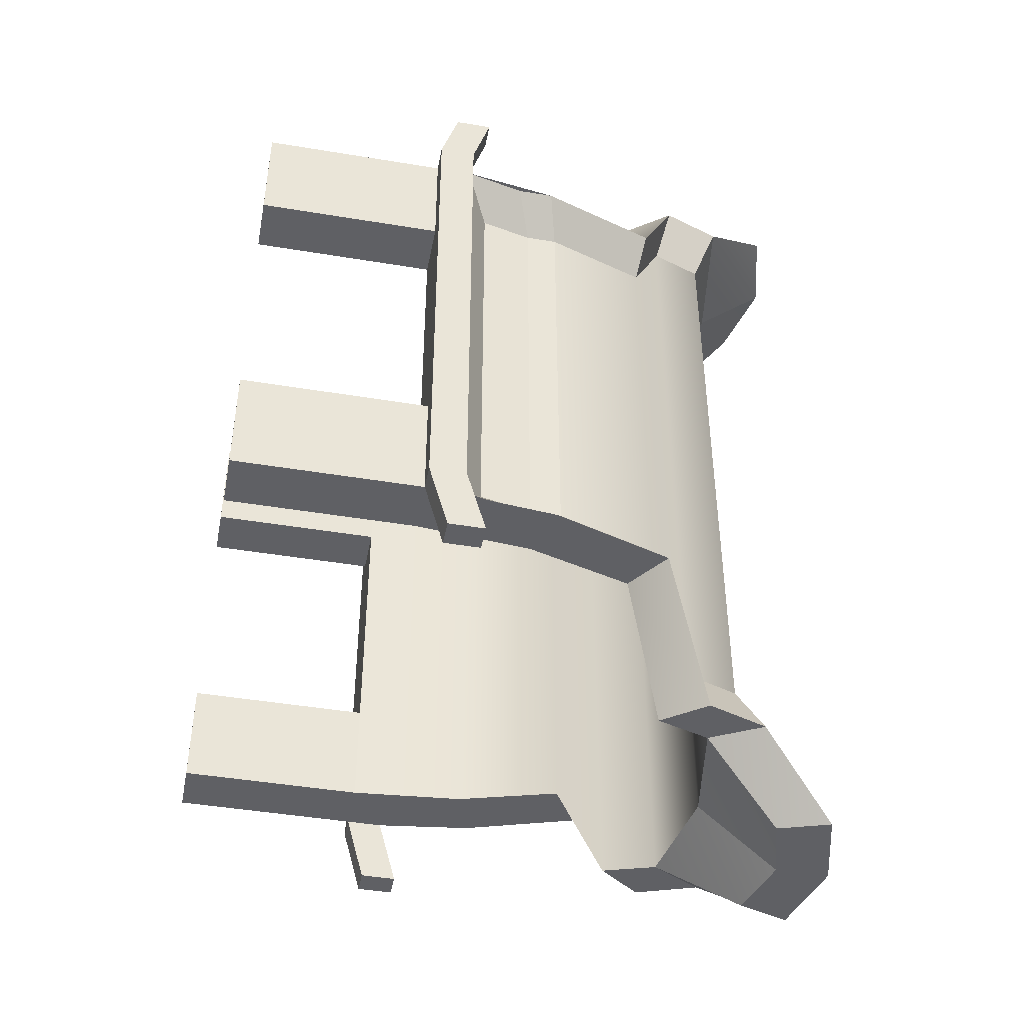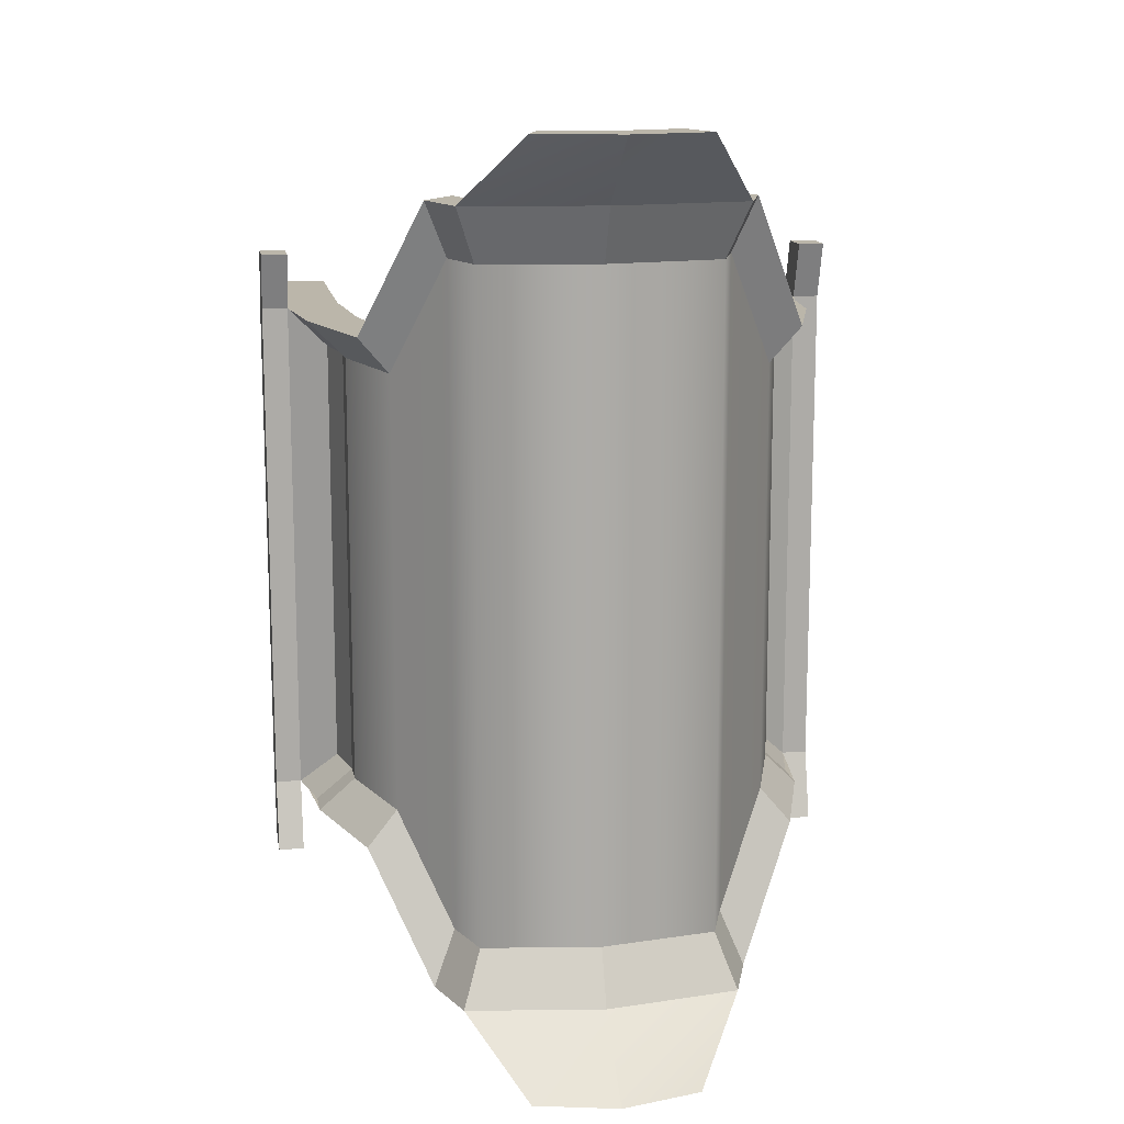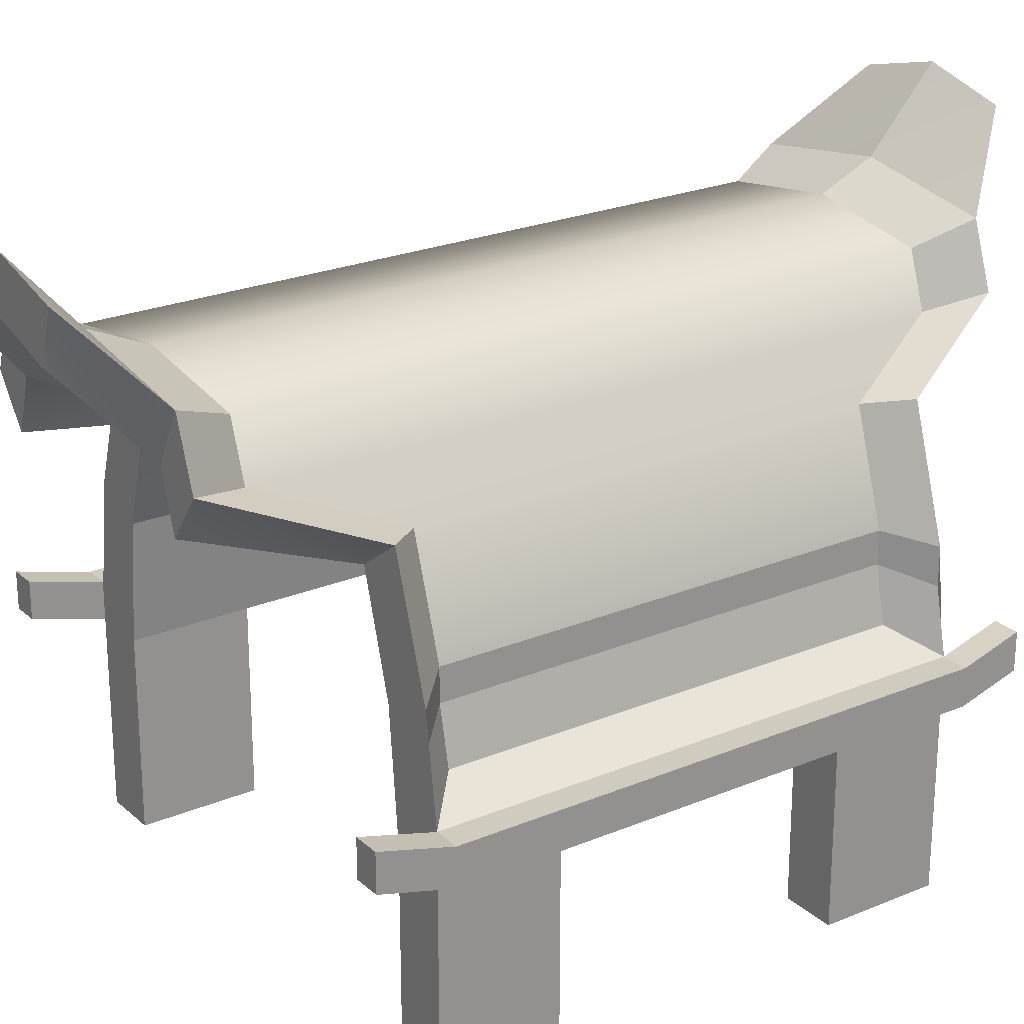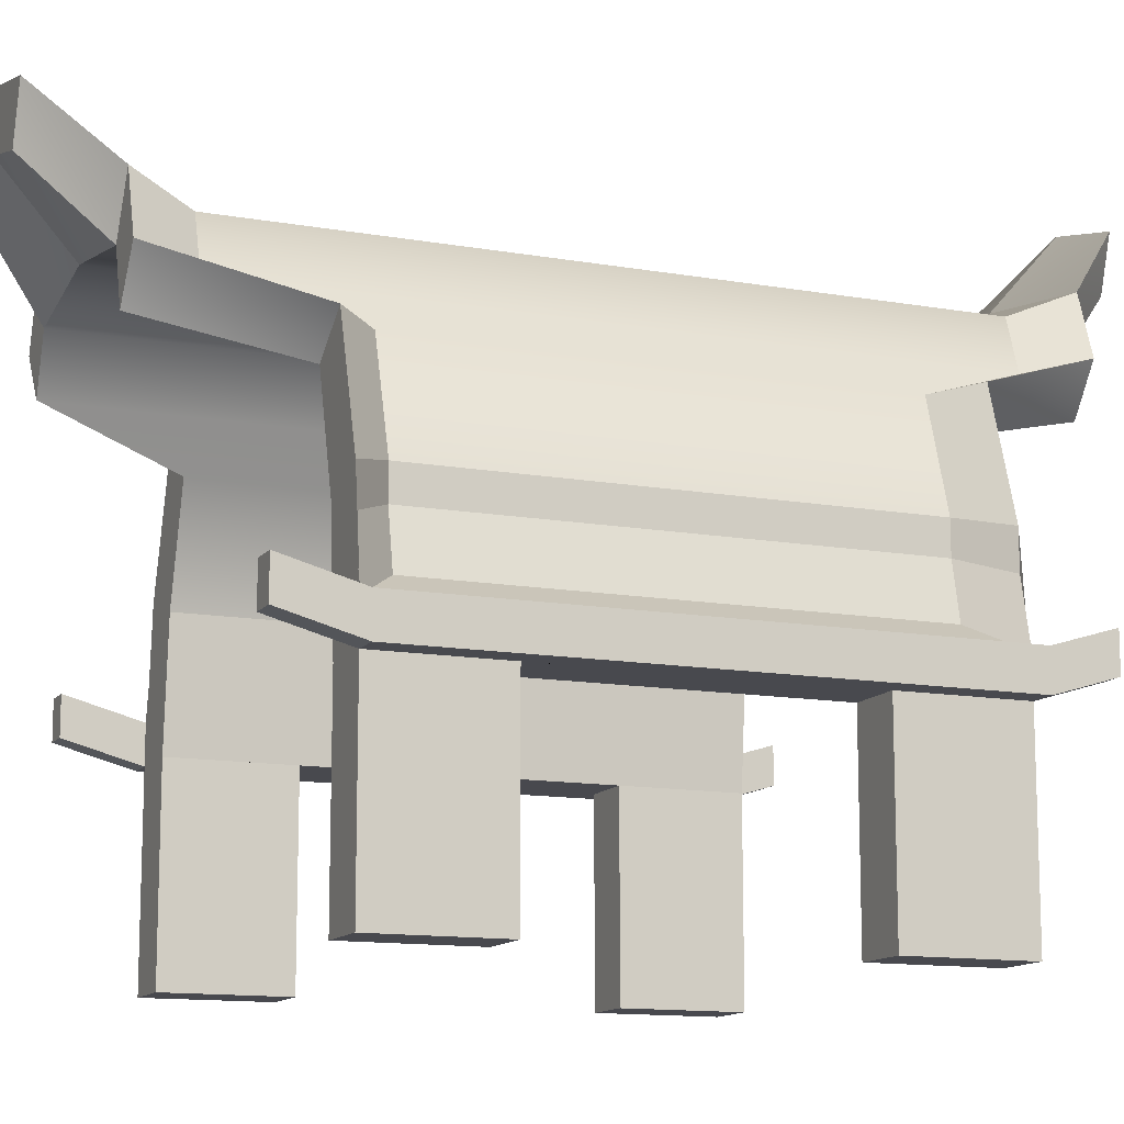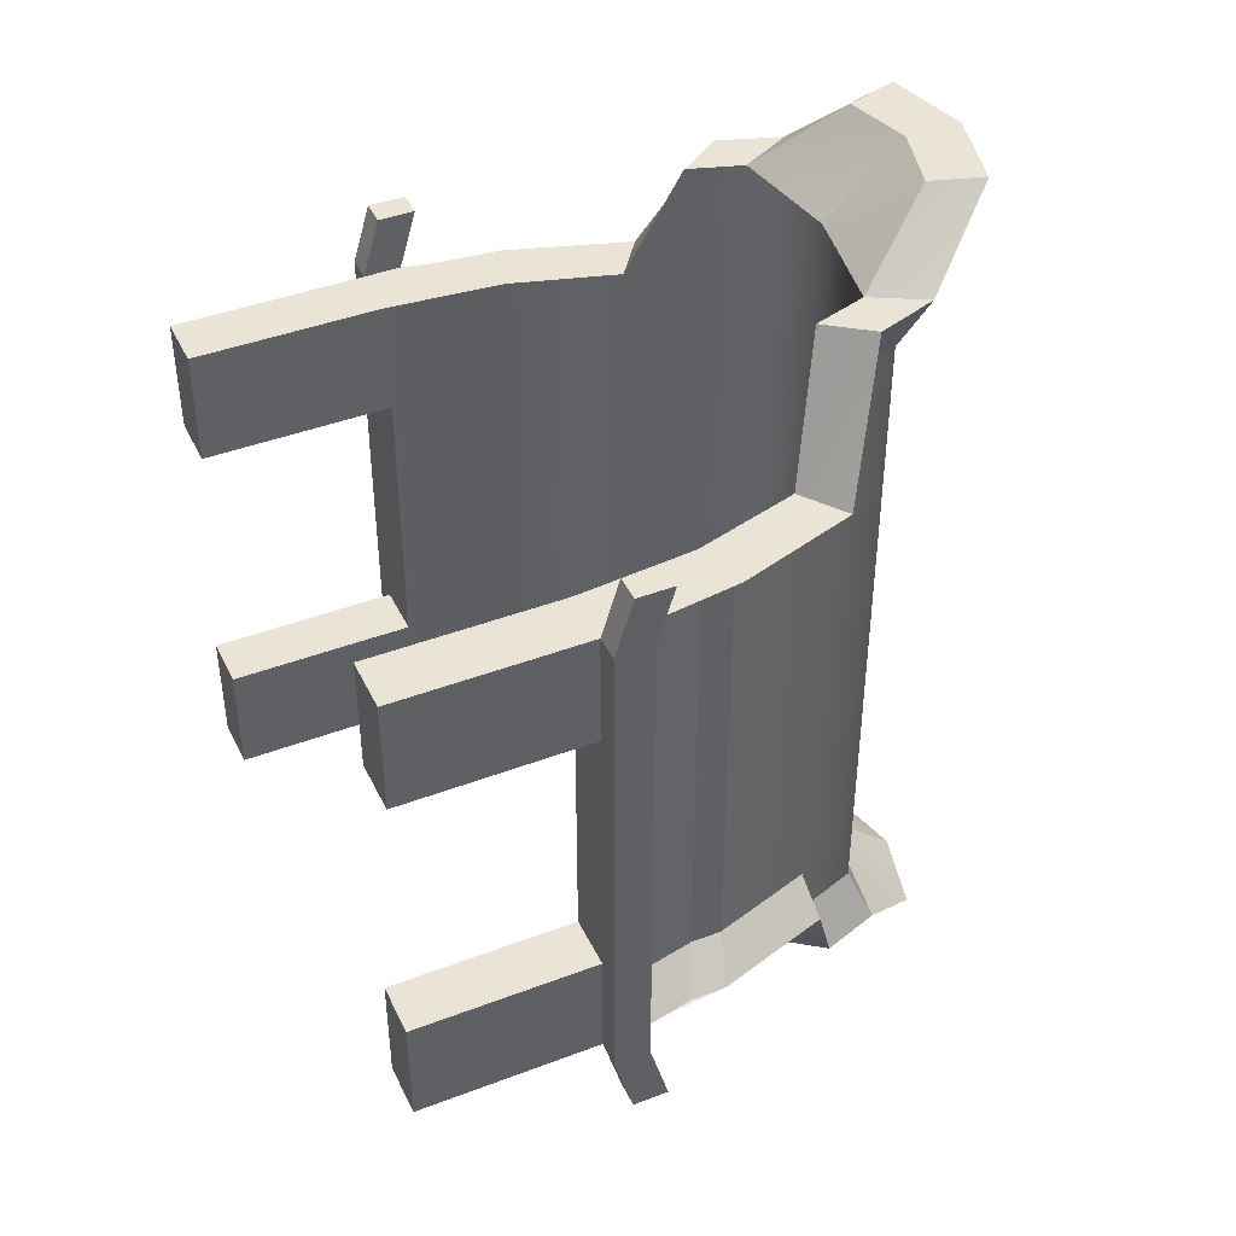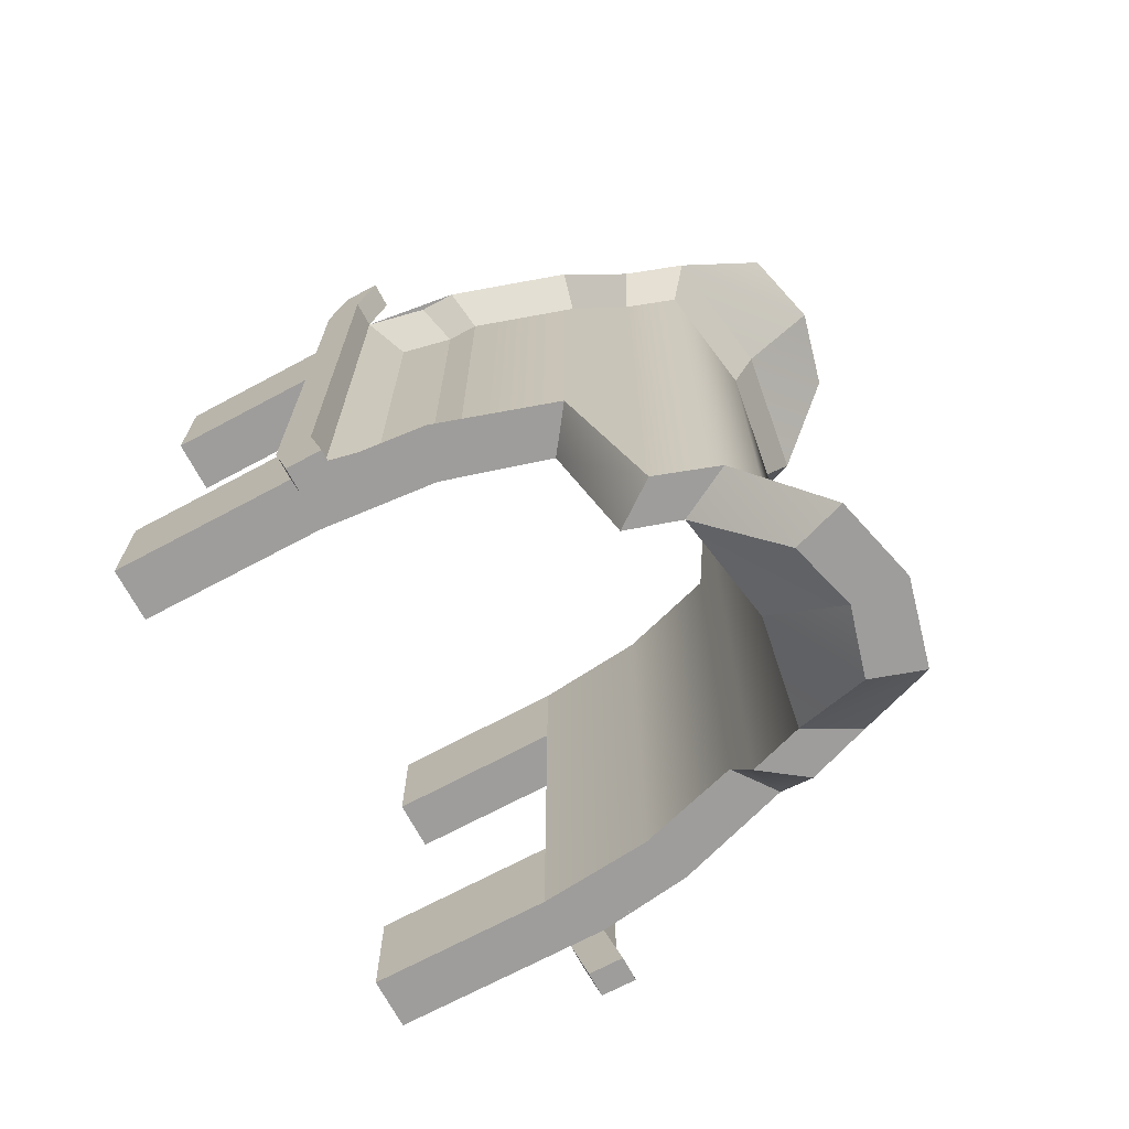
<metadata>
{"format":"obj","ext":"obj","renderer":"f3d","projection":"perspective","resolution":1024,"background":"white","views":[{"elev":-45.0,"azim":79.1,"up":"+Z"},{"elev":13.9,"azim":169.9,"up":"+Z"},{"elev":23.7,"azim":-124.9,"up":"+Y"},{"elev":-12.7,"azim":-112.5,"up":"+Y"},{"elev":42.7,"azim":65.7,"up":"+Z"},{"elev":-70.4,"azim":118.1,"up":"+Z"}]}
</metadata>
<code>
o CookingWagonCover
g CookingWagonCover
v -1.12 1.182 -1.295
v -0.7527 1.182 -1.295
v -1.12 1.182 0.625
v -0.7527 1.182 0.625
v -0.8618 1.594 1.158
v -0.7851 1.947 1.158
v -0.8618 1.594 -1.828
v -0.7851 1.947 -1.828
v -0.6813 1.97 1.404
v -0.7527 1.182 1.404
v -0.6813 1.97 -2.074
v -0.7527 1.182 -2.074
v -0.7851 2.157 1.158
v -0.5624 2.856 1.158
v -0.7851 2.157 -1.828
v -0.5624 2.856 -1.828
v -0.4741 2.681 1.404
v -0.4741 2.681 -2.074
v -0.2155 3.143 1.93
v -0.2155 3.143 -2.6
v -0.1514 2.934 2.303
v -0.1514 2.934 -2.973
v -0.09229 3.499 1.93
v -0.09229 3.499 -2.6
v -0.03673 3.296 2.303
v -0.03673 3.296 -2.973
v 0.7061 3.621 1.93
v 0.7061 3.621 -2.6
v 0.7061 3.421 2.303
v 0.7061 3.421 -2.973
v 1.504 3.499 1.93
v 1.504 3.499 -2.6
v 1.449 3.296 2.303
v 1.449 3.296 -2.973
v 1.628 3.143 1.93
v 1.628 3.143 -2.6
v 1.564 2.934 2.303
v 1.564 2.934 -2.973
v 1.975 2.856 1.158
v 1.975 2.856 -1.828
v 1.886 2.681 1.404
v 1.886 2.681 -2.074
v 2.197 2.157 1.158
v 2.197 2.157 -1.828
v 2.093 1.97 1.404
v 2.093 1.97 -2.074
v 2.197 1.947 1.158
v 2.274 1.594 1.158
v 2.197 1.947 -1.828
v 2.274 1.594 -1.828
v 2.165 1.182 1.404
v 2.165 1.182 -2.074
v 2.165 1.182 -1.295
v 2.532 1.182 -1.295
v 2.165 1.182 0.625
v 2.532 1.182 0.625
v -1.12 1.182 -2.074
v -1.031 2.083 -2.074
v -1.031 2.083 1.404
v -1.12 1.182 1.404
v -0.7713 2.897 -2.074
v -0.7713 2.897 1.404
v -0.3673 3.231 -2.973
v -0.3673 3.231 2.303
v -0.2238 3.645 -2.973
v -0.2238 3.645 2.303
v 0.1418 4.164 -3.432
v 0.7061 4.307 -3.432
v 0.2553 3.814 -3.432
v 0.7061 3.939 -3.432
v 0.7061 4.307 2.762
v 0.1418 4.164 2.762
v 0.7061 3.939 2.762
v 0.2553 3.814 2.762
v 1.27 4.164 -3.432
v 1.157 3.814 -3.432
v 1.27 4.164 2.762
v 1.157 3.814 2.762
v 1.636 3.645 -2.973
v 1.779 3.231 -2.973
v 1.779 3.231 2.303
v 1.636 3.645 2.303
v 2.184 2.897 -2.074
v 2.184 2.897 1.404
v 2.443 2.083 -2.074
v 2.443 2.083 1.404
v 2.532 1.182 -2.074
v 2.532 1.182 1.404
v -1.12 -0.08666 1.404
v -0.7527 -0.08666 1.404
v -1.12 -0.08666 0.625
v -0.7527 -0.08666 0.625
v -0.7527 -0.08666 -2.074
v -1.12 -0.08666 -2.074
v -0.7527 -0.08666 -1.295
v -1.12 -0.08666 -1.295
v 2.165 -0.08666 1.404
v 2.532 -0.08666 1.404
v 2.165 -0.08666 0.625
v 2.532 -0.08666 0.625
v 2.532 -0.08666 -2.074
v 2.165 -0.08666 -2.074
v 2.532 -0.08666 -1.295
v 2.165 -0.08666 -1.295
v 0.7061 3.788 -2.973
v 0.7061 3.788 2.303
v 2.443 1.838 -2.074
v 2.532 1.427 -2.074
v 2.71 1.182 -2.074
v 2.71 1.182 1.404
v 2.71 1.427 -2.074
v 2.71 1.427 1.404
v 2.532 1.427 1.404
v 2.443 1.838 1.404
v -1.12 1.427 -2.074
v -1.031 1.838 -2.074
v -1.031 1.838 1.404
v -1.12 1.427 1.404
v -1.298 1.182 1.404
v -1.298 1.182 -2.074
v -1.298 1.427 1.404
v -1.298 1.427 -2.074
v -1.12 1.546 1.794
v -1.12 1.301 1.794
v -1.298 1.546 1.794
v -1.298 1.301 1.794
v -1.12 1.312 -2.554
v -1.12 1.557 -2.554
v -1.298 1.312 -2.554
v -1.298 1.557 -2.554
v 2.532 1.557 -2.554
v 2.532 1.312 -2.554
v 2.71 1.557 -2.554
v 2.71 1.312 -2.554
v 2.532 1.301 1.794
v 2.532 1.546 1.794
v 2.71 1.301 1.794
v 2.71 1.546 1.794
f 1 2 4 3
f 53 54 56 55
f 57 58 11 12
f 59 60 10 9
f 58 61 18 11
f 62 59 9 17
f 61 63 22 18
f 64 62 17 21
f 63 65 26 22
f 66 64 21 25
f 67 68 70 69
f 71 72 74 73
f 68 75 76 70
f 77 71 73 78
f 79 80 38 34
f 81 82 33 37
f 80 83 42 38
f 84 81 37 41
f 83 85 46 42
f 86 84 41 45
f 85 87 52 46
f 88 86 45 51
f 91 92 90 89
f 4 2 12 10
f 95 96 94 93
f 1 3 60 57
f 99 100 98 97
f 56 54 87 88
f 103 104 102 101
f 53 55 51 52
f 89 90 10 60
f 91 89 60 3
f 90 92 4 10
f 92 91 3 4
f 93 94 57 12
f 95 93 12 2
f 94 96 1 57
f 96 95 2 1
f 101 102 52 87
f 103 101 87 54
f 102 104 53 52
f 104 103 54 53
f 97 98 88 51
f 99 97 51 55
f 98 100 56 88
f 100 99 55 56
f 70 76 34 30
f 76 75 79 34
f 75 68 105 79
f 68 67 65 105
f 69 70 30 26
f 67 69 26 65
f 73 74 25 29
f 74 72 66 25
f 72 71 106 66
f 71 77 82 106
f 78 73 29 33
f 77 78 33 82
f 107 108 87 85
f 111 112 110 109
f 113 114 86 88
f 115 116 58 57
f 117 118 60 59
f 121 122 120 119
f 119 120 57 60
f 125 126 124 123
f 129 130 128 127
f 122 121 118 115
f 109 110 88 87
f 133 134 132 131
f 137 138 136 135
f 112 111 108 113
f 131 132 87 108
f 133 131 108 111
f 132 134 109 87
f 134 133 111 109
f 127 128 115 57
f 129 127 57 120
f 128 130 122 115
f 130 129 120 122
f 123 124 60 118
f 125 123 118 121
f 124 126 119 60
f 126 125 121 119
f 135 136 113 88
f 137 135 88 110
f 136 138 112 113
f 138 137 110 112
f 40 44 85 83
f 47 43 86 114
f 43 39 84 86
f 39 35 81 84
f 44 49 107 85
f 36 40 83 80
f 49 50 108 107
f 50 48 113 108
f 48 47 114 113
f 35 31 82 81
f 32 36 80 79
f 31 27 106 82
f 28 32 79 105
f 27 23 66 106
f 24 28 105 65
f 23 19 64 66
f 20 24 65 63
f 19 14 62 64
f 16 20 63 61
f 14 13 59 62
f 15 16 61 58
f 8 15 58 116
f 13 6 117 59
f 6 5 118 117
f 7 8 116 115
f 5 7 115 118
f 5 6 8 7
f 9 10 12 11
f 13 14 16 15
f 17 9 11 18
f 14 19 20 16
f 21 17 18 22
f 19 23 24 20
f 25 21 22 26
f 23 27 28 24
f 29 25 26 30
f 27 31 32 28
f 33 29 30 34
f 31 35 36 32
f 37 33 34 38
f 35 39 40 36
f 41 37 38 42
f 39 43 44 40
f 45 41 42 46
f 47 48 50 49
f 51 45 46 52
f 47 49 44 43
f 8 6 13 15

</code>
